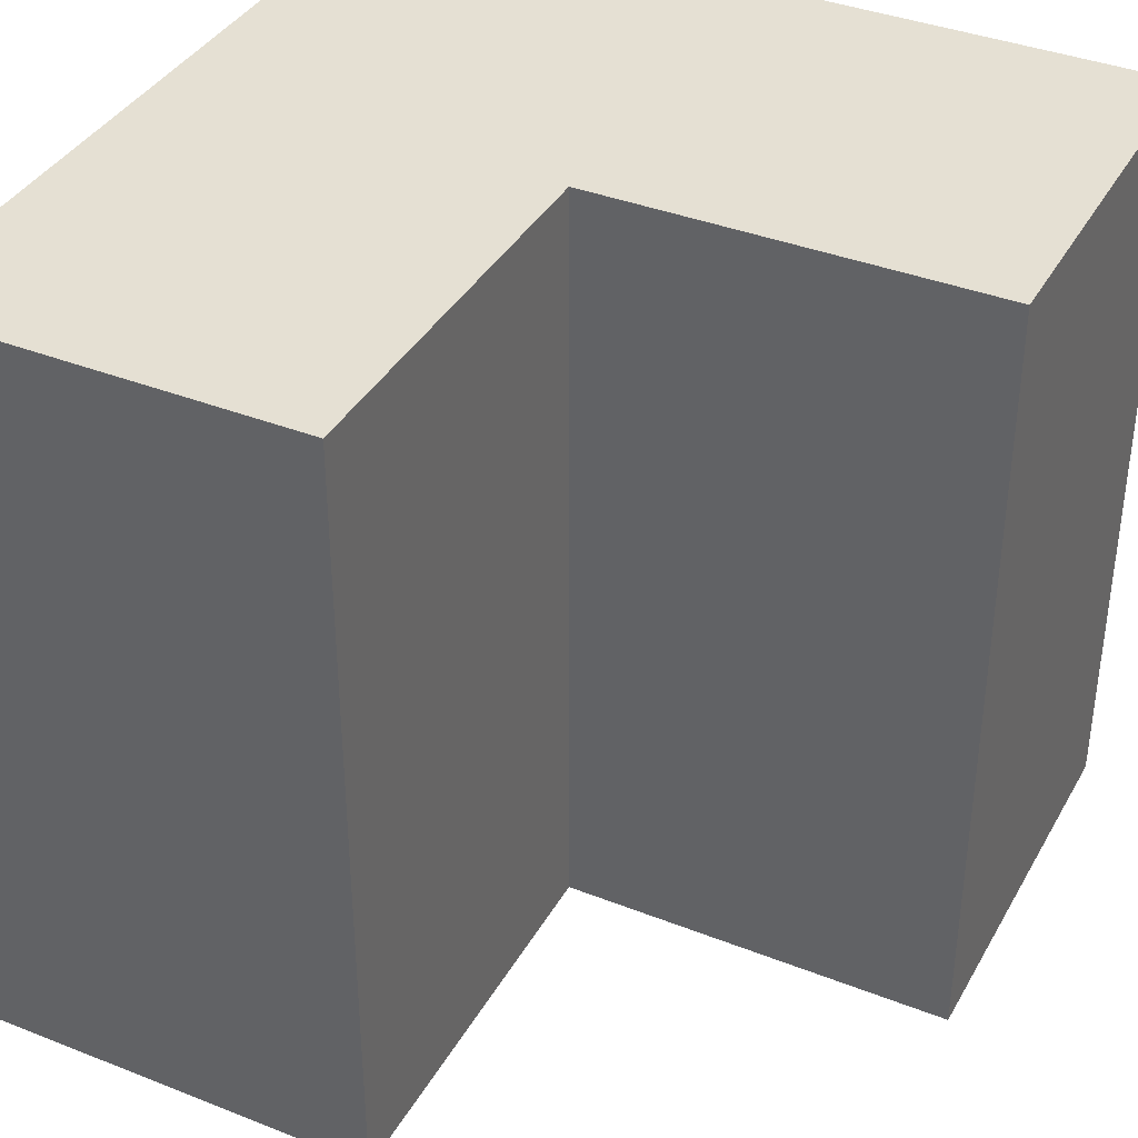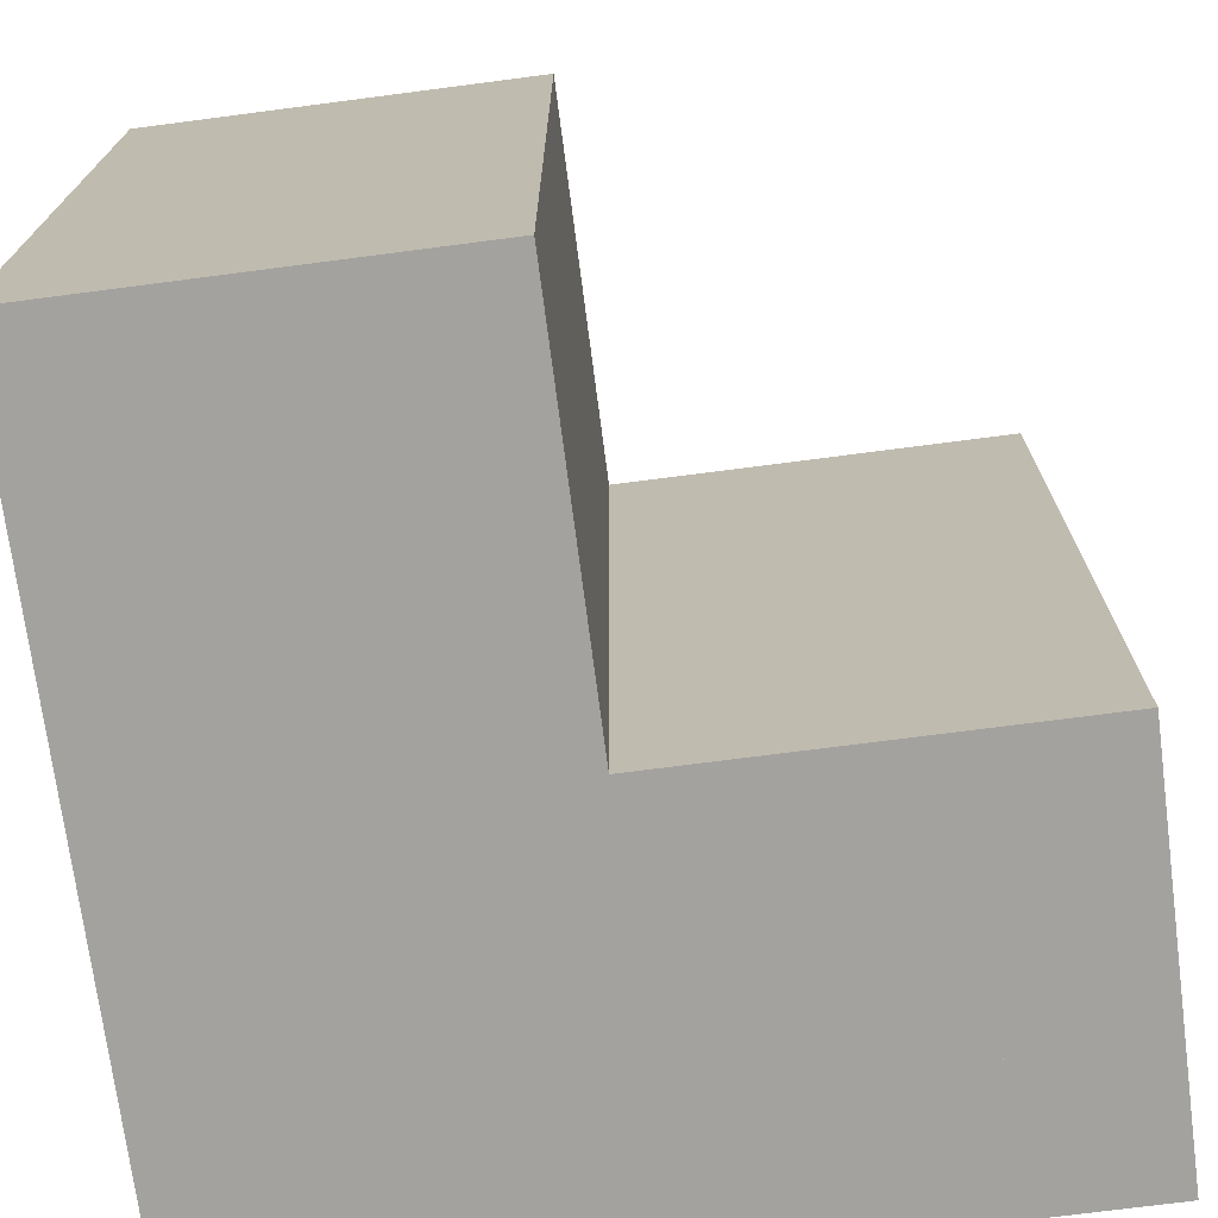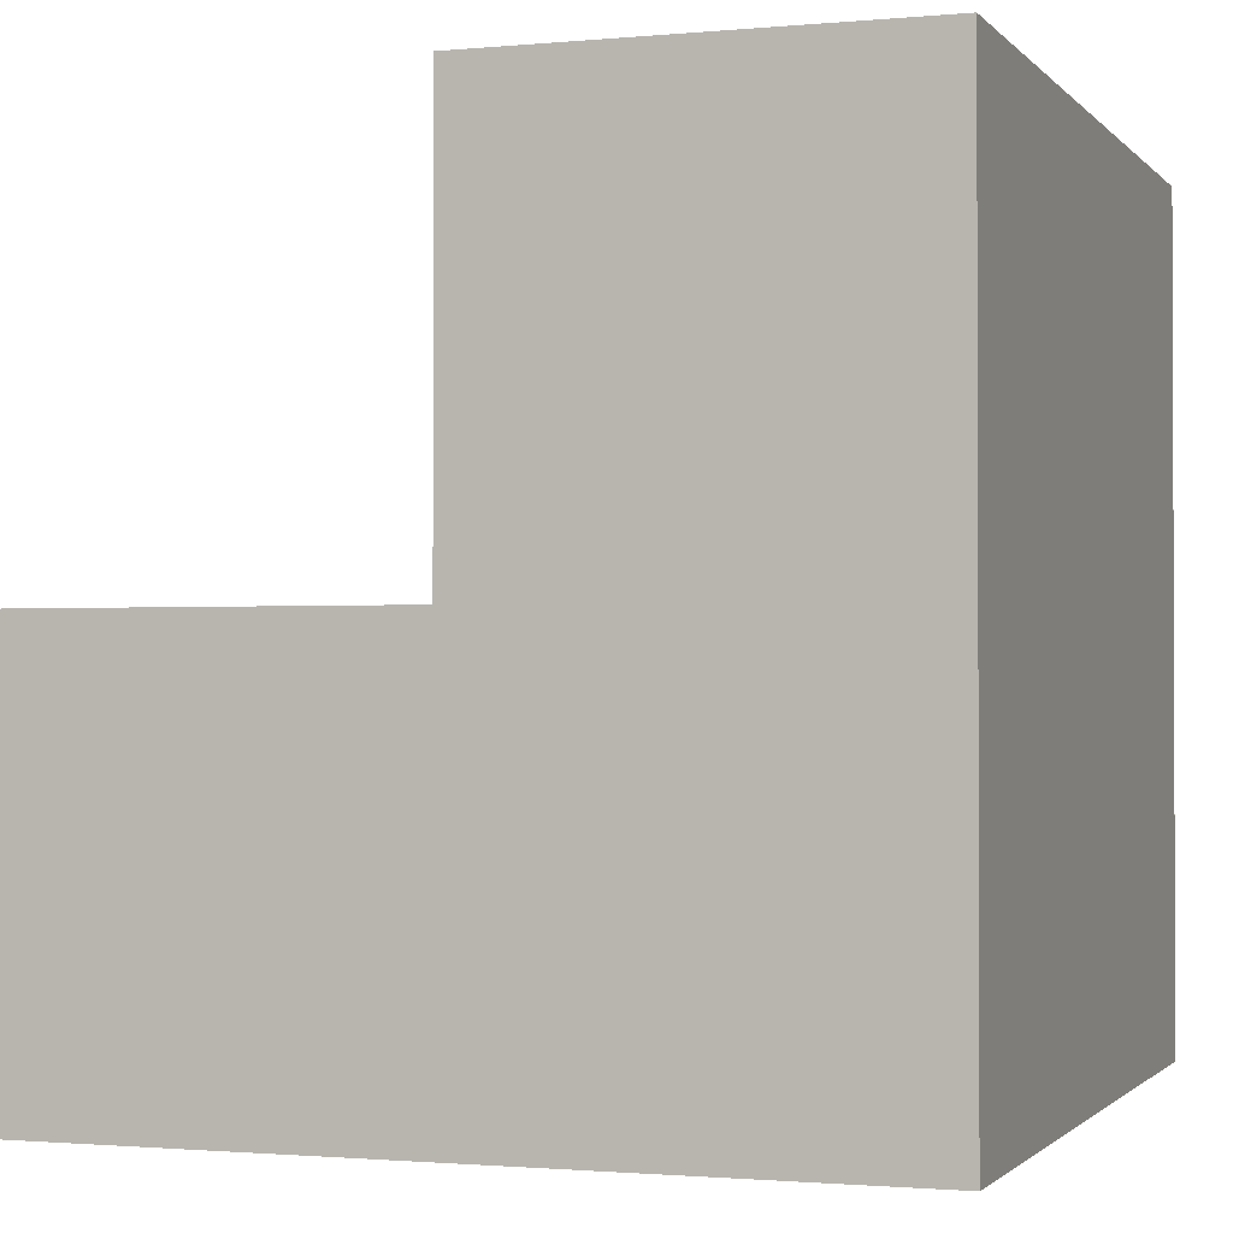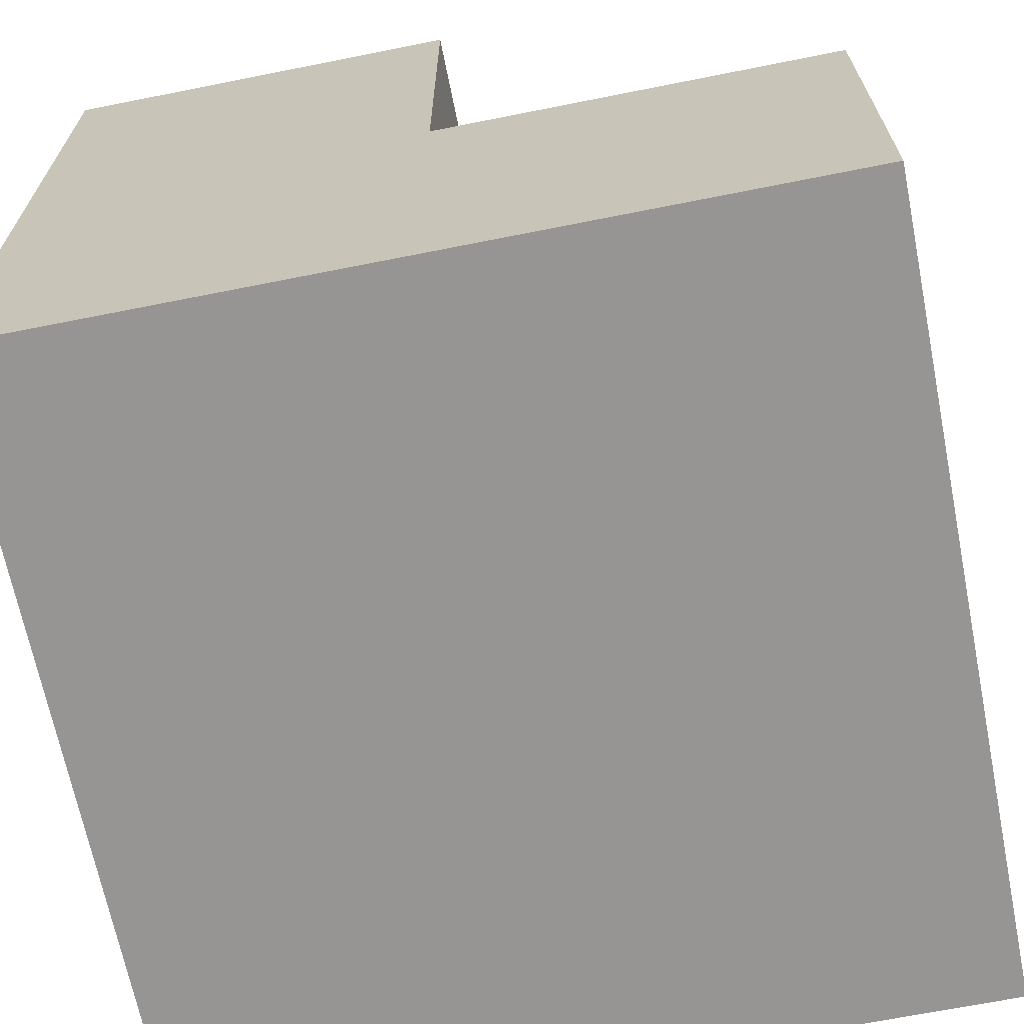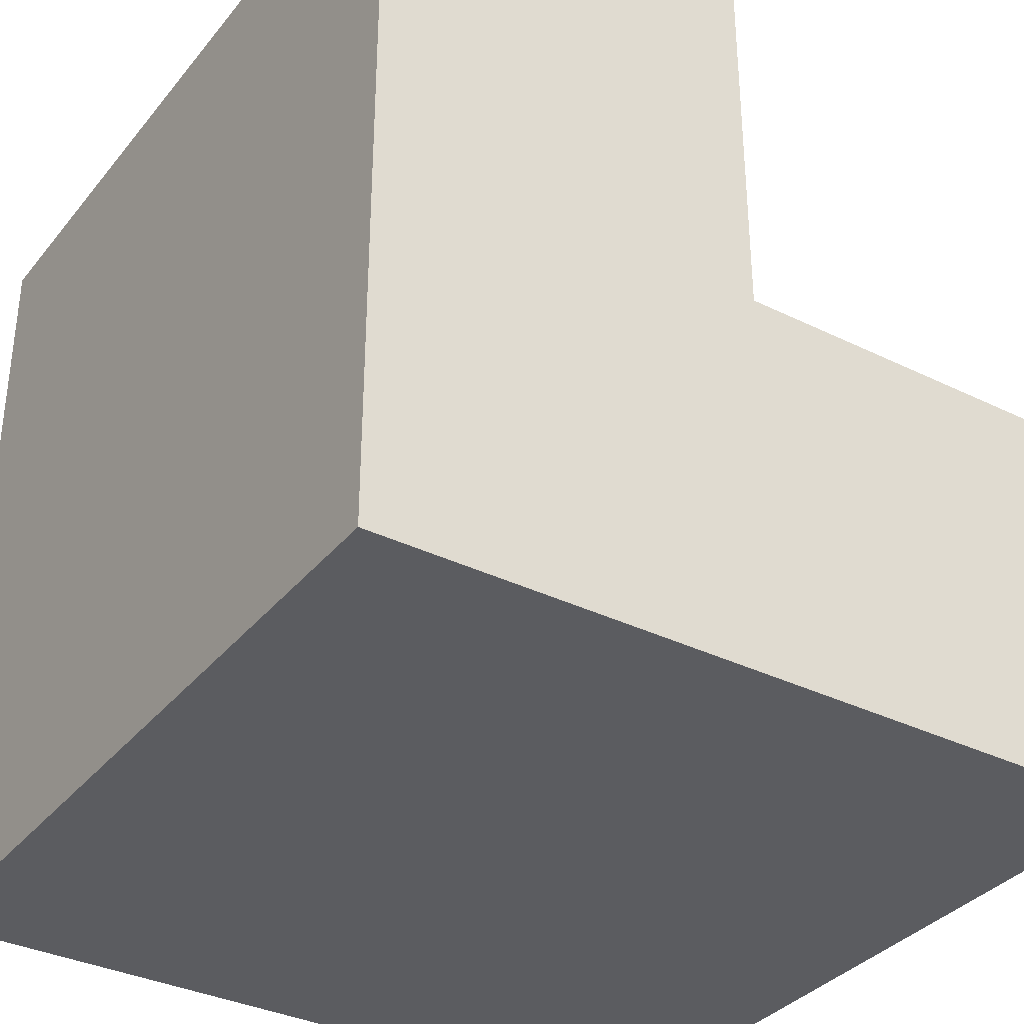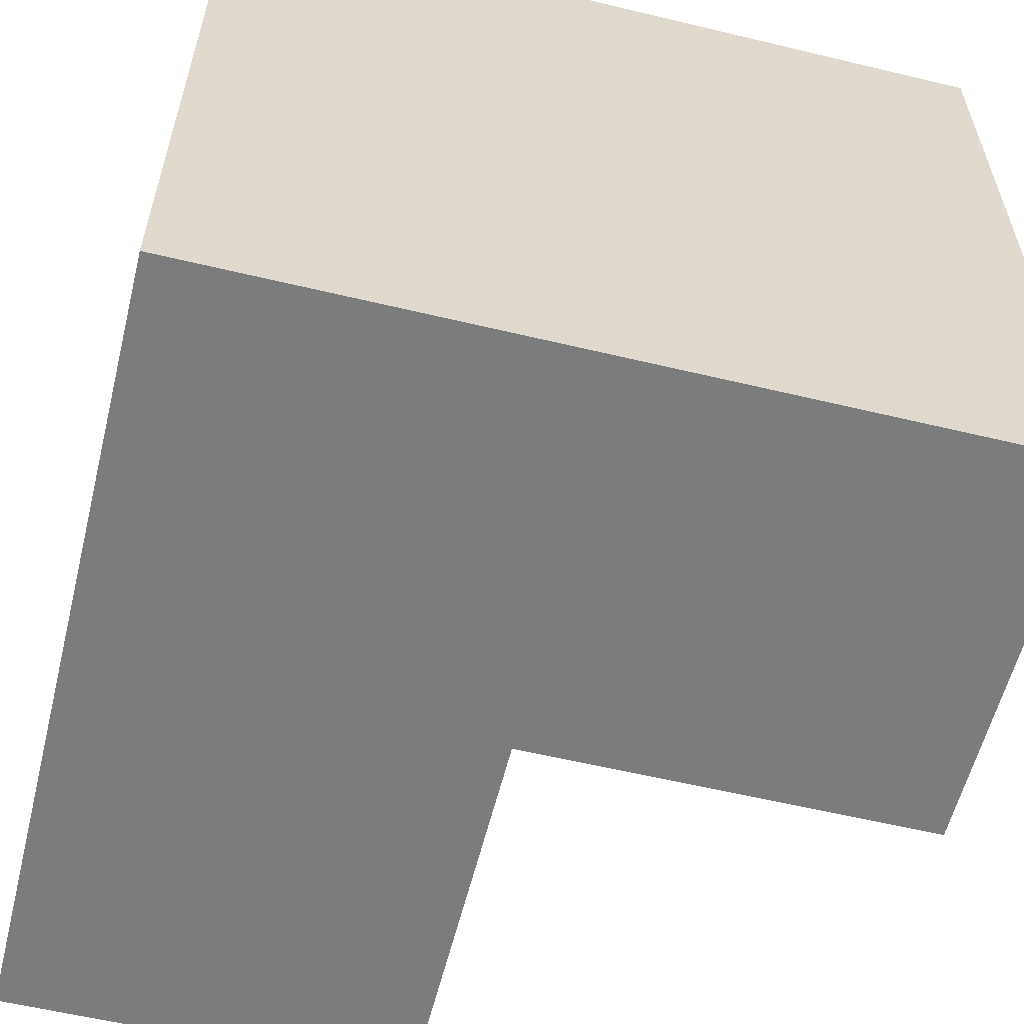
<metadata>
{"format":"obj","ext":"obj","renderer":"f3d","projection":"perspective","resolution":1024,"background":"white","views":[{"elev":38.0,"azim":116.6,"up":"+Z"},{"elev":-72.5,"azim":97.4,"up":"+Z"},{"elev":-1.3,"azim":-160.7,"up":"+Y"},{"elev":-67.5,"azim":11.3,"up":"+Y"},{"elev":-34.9,"azim":-33.2,"up":"+Y"},{"elev":-58.6,"azim":-13.9,"up":"+Z"}]}
</metadata>
<code>
o Stairs_NX_Cube.014
v 1 0 0
v 1 0 1
v 0 1 0
v 0 0 0
v 0 1 1
v 0 0 1
v 0.5 1 1
v 0.5 0 1
v 0.5 1 0
v 1 0.5 0
v 0 0.5 1
v 1 0.5 1
v 0.5 0.5 0
v 0.5 0.5 1
f 9 3 5 7
f 4 6 5 3
f 4 1 2 6
f 1 4 3
f 2 12 14
f 5 6 2
f 9 13 3
f 10 1 13
f 1 10 12 2
f 5 14 7
f 12 10 13 14
f 9 7 14 13
l 11 5
l 8 2
l 6 8
l 6 11

</code>
